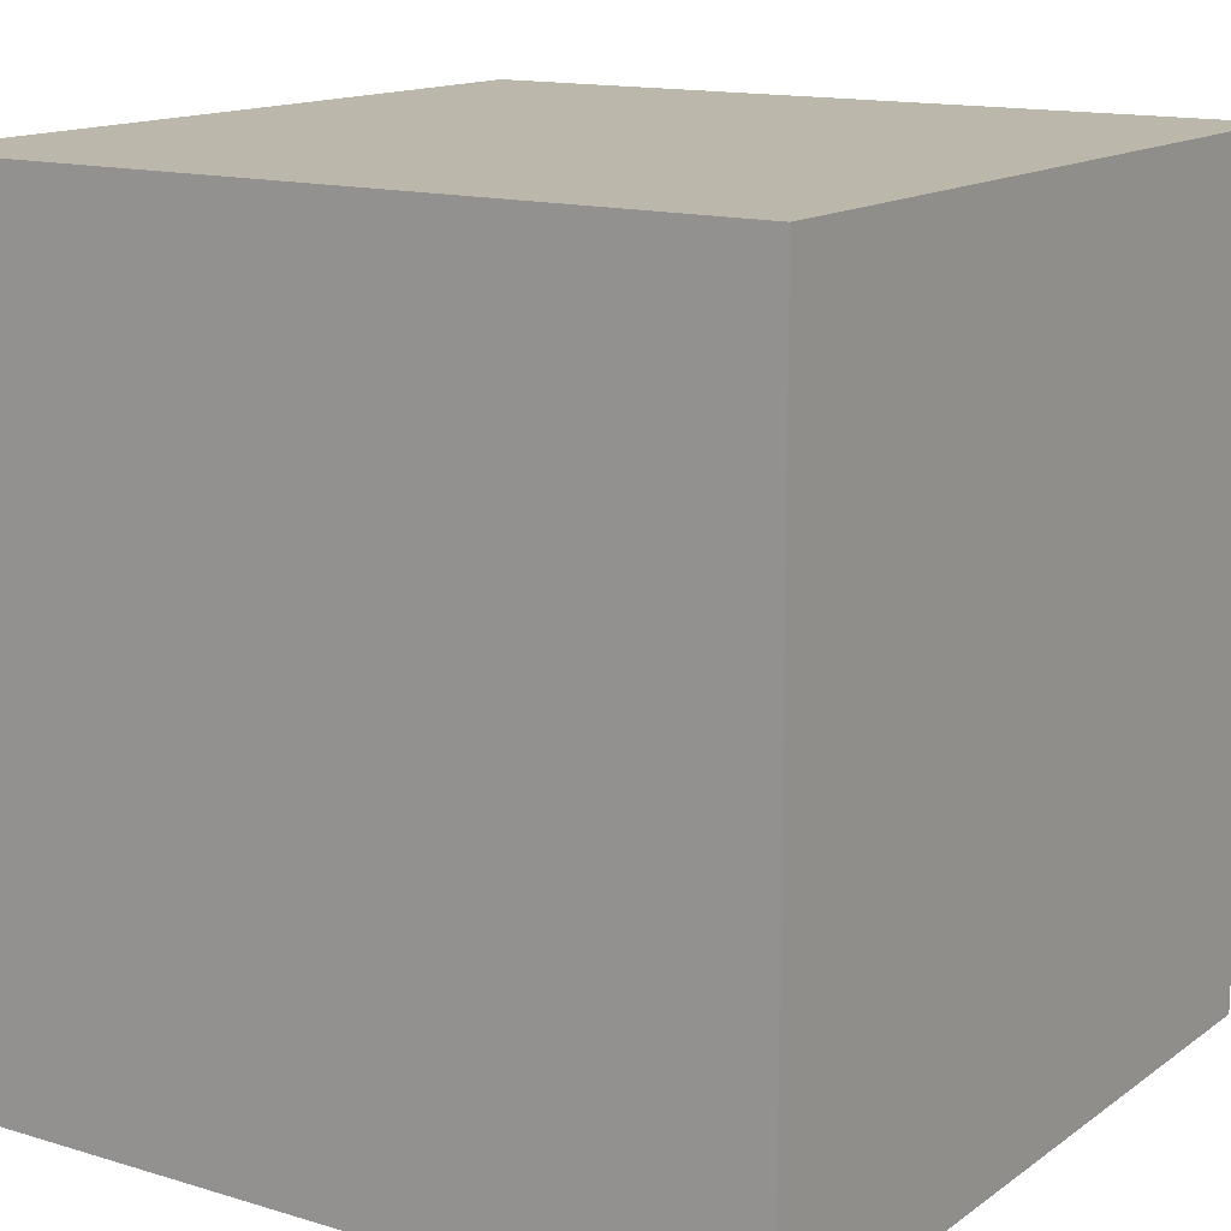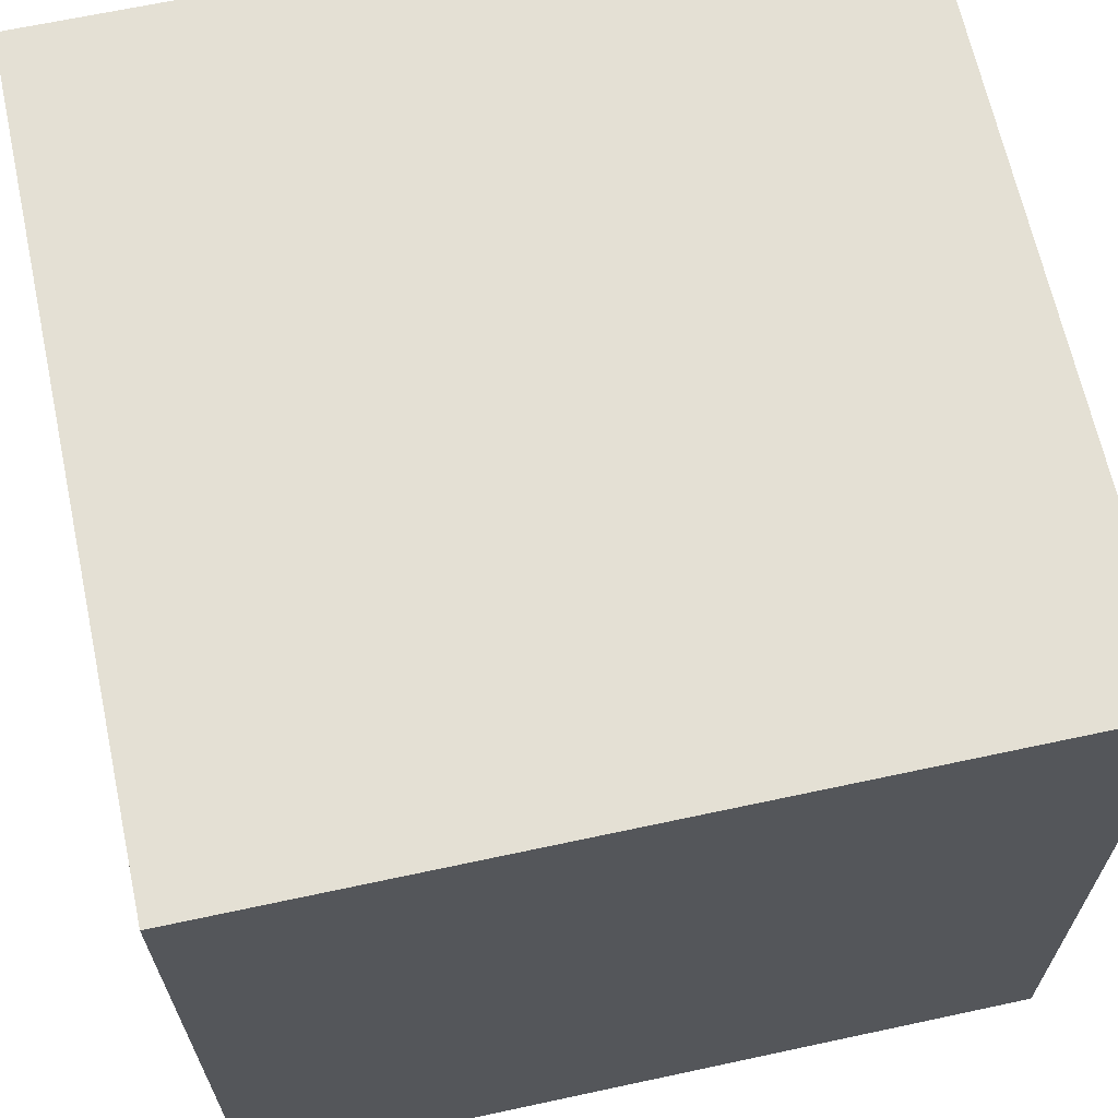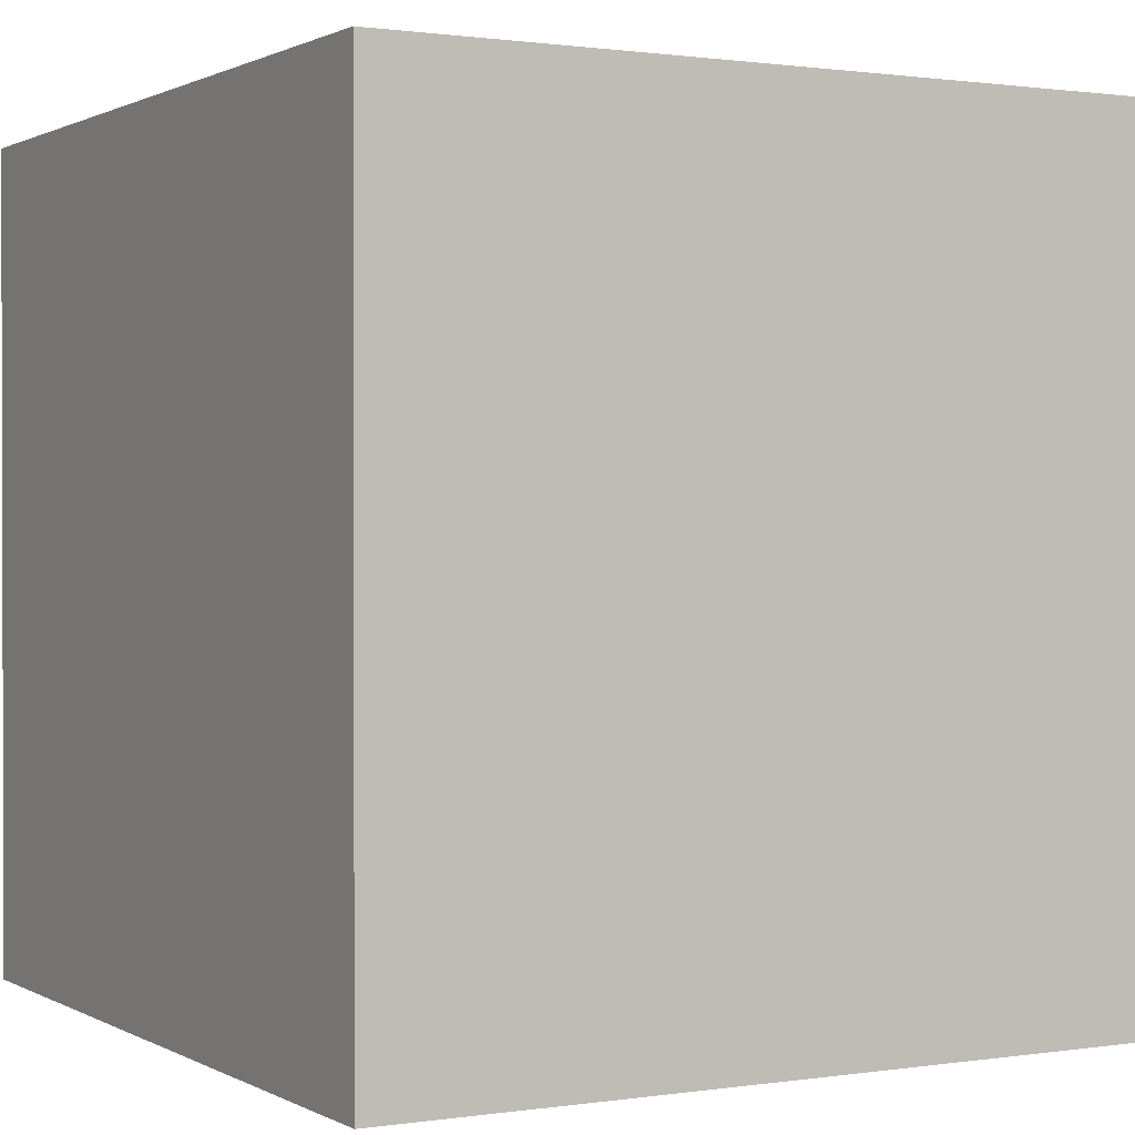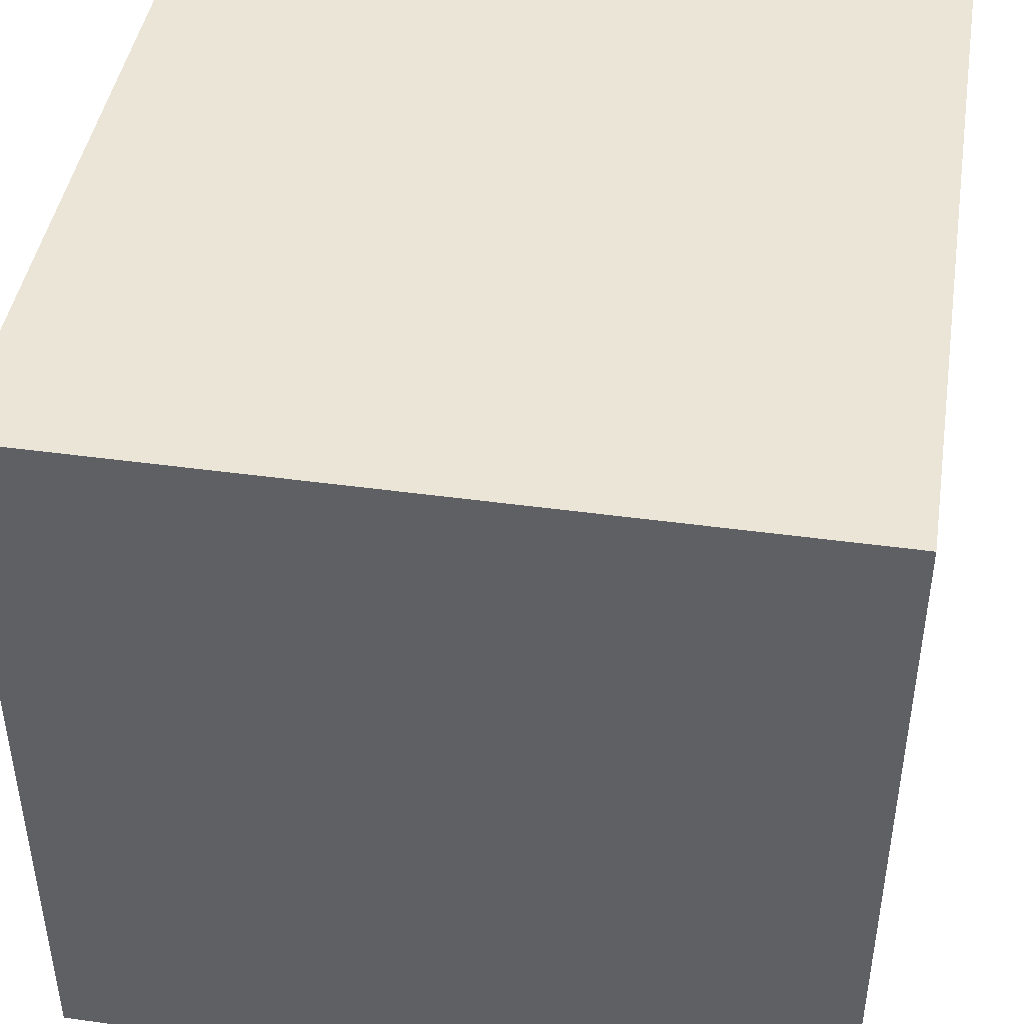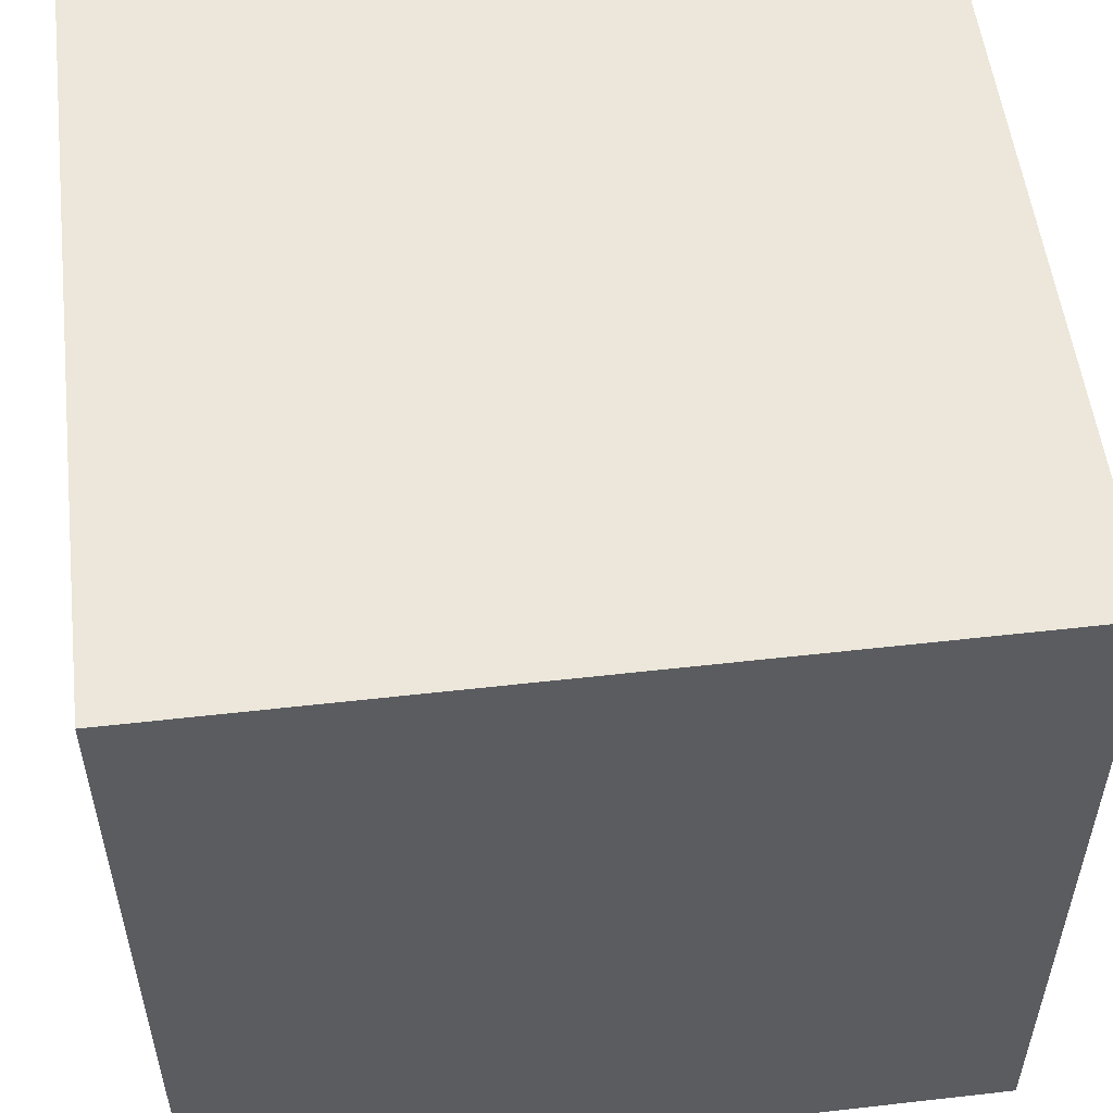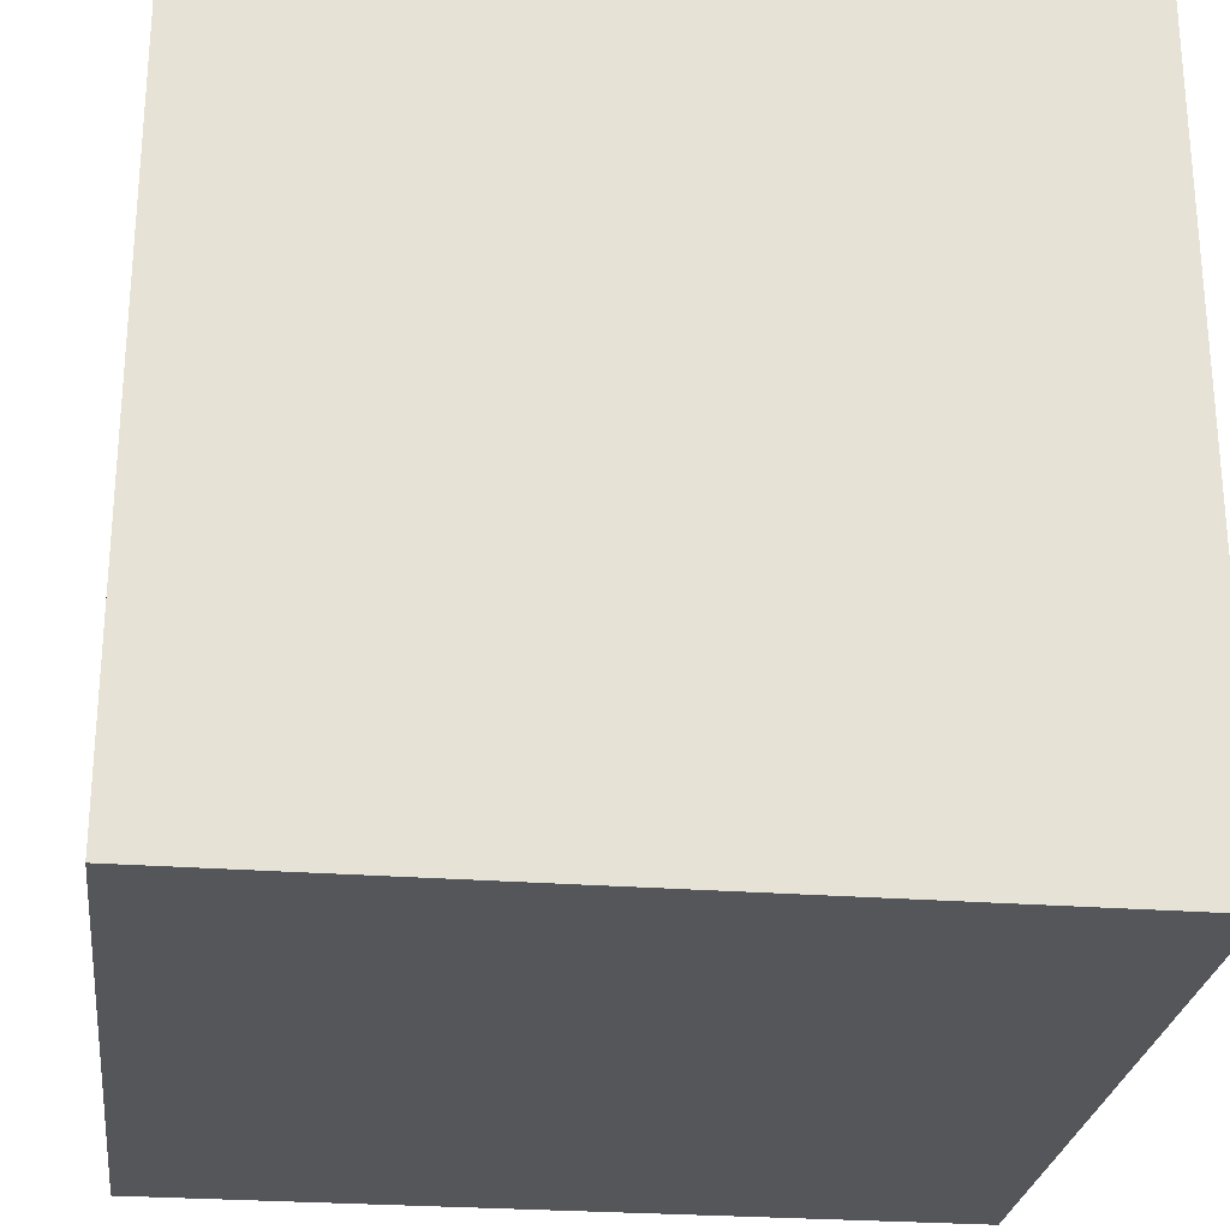
<metadata>
{"format":"obj","ext":"obj","renderer":"f3d","projection":"perspective","resolution":1024,"background":"white","views":[{"elev":14.2,"azim":-56.4,"up":"+Z"},{"elev":66.0,"azim":-12.2,"up":"+Z"},{"elev":0.9,"azim":150.9,"up":"+Y"},{"elev":44.0,"azim":-170.8,"up":"+Y"},{"elev":54.0,"azim":83.1,"up":"+Y"},{"elev":-26.1,"azim":173.1,"up":"+Z"}]}
</metadata>
<code>
v 0 0 0
v 0 1 0
v 0 2 0
v 0 3 0
v 0 4 0
v 0 5 0
v 0 6 0
v 0 7 0
v 0 0 1
v 0 1 1
v 0 2 1
v 0 3 1
v 0 4 1
v 0 5 1
v 0 6 1
v 0 7 1
v 0 0 2
v 0 1 2
v 0 2 2
v 0 3 2
v 0 4 2
v 0 5 2
v 0 6 2
v 0 7 2
v 0 0 3
v 0 1 3
v 0 2 3
v 0 3 3
v 0 4 3
v 0 5 3
v 0 6 3
v 0 7 3
v 0 0 4
v 0 1 4
v 0 2 4
v 0 3 4
v 0 4 4
v 0 5 4
v 0 6 4
v 0 7 4
v 0 0 5
v 0 1 5
v 0 2 5
v 0 3 5
v 0 4 5
v 0 5 5
v 0 6 5
v 0 7 5
v 0 0 6
v 0 1 6
v 0 2 6
v 0 3 6
v 0 4 6
v 0 5 6
v 0 6 6
v 0 7 6
v 0 0 7
v 0 1 7
v 0 2 7
v 0 3 7
v 0 4 7
v 0 5 7
v 0 6 7
v 0 7 7
v 7 0 0
v 7 0 1
v 7 0 2
v 7 0 3
v 7 0 4
v 7 0 5
v 7 0 6
v 7 0 7
v 7 1 0
v 7 1 1
v 7 1 2
v 7 1 3
v 7 1 4
v 7 1 5
v 7 1 6
v 7 1 7
v 7 2 0
v 7 2 1
v 7 2 2
v 7 2 3
v 7 2 4
v 7 2 5
v 7 2 6
v 7 2 7
v 7 3 0
v 7 3 1
v 7 3 2
v 7 3 3
v 7 3 4
v 7 3 5
v 7 3 6
v 7 3 7
v 7 4 0
v 7 4 1
v 7 4 2
v 7 4 3
v 7 4 4
v 7 4 5
v 7 4 6
v 7 4 7
v 7 5 0
v 7 5 1
v 7 5 2
v 7 5 3
v 7 5 4
v 7 5 5
v 7 5 6
v 7 5 7
v 7 6 0
v 7 6 1
v 7 6 2
v 7 6 3
v 7 6 4
v 7 6 5
v 7 6 6
v 7 6 7
v 7 7 0
v 7 7 1
v 7 7 2
v 7 7 3
v 7 7 4
v 7 7 5
v 7 7 6
v 7 7 7
v 0 0 0
v 0 0 1
v 0 0 2
v 0 0 3
v 0 0 4
v 0 0 5
v 0 0 6
v 0 0 7
v 1 0 0
v 1 0 1
v 1 0 2
v 1 0 3
v 1 0 4
v 1 0 5
v 1 0 6
v 1 0 7
v 2 0 0
v 2 0 1
v 2 0 2
v 2 0 3
v 2 0 4
v 2 0 5
v 2 0 6
v 2 0 7
v 3 0 0
v 3 0 1
v 3 0 2
v 3 0 3
v 3 0 4
v 3 0 5
v 3 0 6
v 3 0 7
v 4 0 0
v 4 0 1
v 4 0 2
v 4 0 3
v 4 0 4
v 4 0 5
v 4 0 6
v 4 0 7
v 5 0 0
v 5 0 1
v 5 0 2
v 5 0 3
v 5 0 4
v 5 0 5
v 5 0 6
v 5 0 7
v 6 0 0
v 6 0 1
v 6 0 2
v 6 0 3
v 6 0 4
v 6 0 5
v 6 0 6
v 6 0 7
v 7 0 0
v 7 0 1
v 7 0 2
v 7 0 3
v 7 0 4
v 7 0 5
v 7 0 6
v 7 0 7
v 0 7 0
v 1 7 0
v 2 7 0
v 3 7 0
v 4 7 0
v 5 7 0
v 6 7 0
v 7 7 0
v 0 7 1
v 1 7 1
v 2 7 1
v 3 7 1
v 4 7 1
v 5 7 1
v 6 7 1
v 7 7 1
v 0 7 2
v 1 7 2
v 2 7 2
v 3 7 2
v 4 7 2
v 5 7 2
v 6 7 2
v 7 7 2
v 0 7 3
v 1 7 3
v 2 7 3
v 3 7 3
v 4 7 3
v 5 7 3
v 6 7 3
v 7 7 3
v 0 7 4
v 1 7 4
v 2 7 4
v 3 7 4
v 4 7 4
v 5 7 4
v 6 7 4
v 7 7 4
v 0 7 5
v 1 7 5
v 2 7 5
v 3 7 5
v 4 7 5
v 5 7 5
v 6 7 5
v 7 7 5
v 0 7 6
v 1 7 6
v 2 7 6
v 3 7 6
v 4 7 6
v 5 7 6
v 6 7 6
v 7 7 6
v 0 7 7
v 1 7 7
v 2 7 7
v 3 7 7
v 4 7 7
v 5 7 7
v 6 7 7
v 7 7 7
v 0 0 0
v 1 0 0
v 2 0 0
v 3 0 0
v 4 0 0
v 5 0 0
v 6 0 0
v 7 0 0
v 0 1 0
v 1 1 0
v 2 1 0
v 3 1 0
v 4 1 0
v 5 1 0
v 6 1 0
v 7 1 0
v 0 2 0
v 1 2 0
v 2 2 0
v 3 2 0
v 4 2 0
v 5 2 0
v 6 2 0
v 7 2 0
v 0 3 0
v 1 3 0
v 2 3 0
v 3 3 0
v 4 3 0
v 5 3 0
v 6 3 0
v 7 3 0
v 0 4 0
v 1 4 0
v 2 4 0
v 3 4 0
v 4 4 0
v 5 4 0
v 6 4 0
v 7 4 0
v 0 5 0
v 1 5 0
v 2 5 0
v 3 5 0
v 4 5 0
v 5 5 0
v 6 5 0
v 7 5 0
v 0 6 0
v 1 6 0
v 2 6 0
v 3 6 0
v 4 6 0
v 5 6 0
v 6 6 0
v 7 6 0
v 0 7 0
v 1 7 0
v 2 7 0
v 3 7 0
v 4 7 0
v 5 7 0
v 6 7 0
v 7 7 0
v 0 0 7
v 0 1 7
v 0 2 7
v 0 3 7
v 0 4 7
v 0 5 7
v 0 6 7
v 0 7 7
v 1 0 7
v 1 1 7
v 1 2 7
v 1 3 7
v 1 4 7
v 1 5 7
v 1 6 7
v 1 7 7
v 2 0 7
v 2 1 7
v 2 2 7
v 2 3 7
v 2 4 7
v 2 5 7
v 2 6 7
v 2 7 7
v 3 0 7
v 3 1 7
v 3 2 7
v 3 3 7
v 3 4 7
v 3 5 7
v 3 6 7
v 3 7 7
v 4 0 7
v 4 1 7
v 4 2 7
v 4 3 7
v 4 4 7
v 4 5 7
v 4 6 7
v 4 7 7
v 5 0 7
v 5 1 7
v 5 2 7
v 5 3 7
v 5 4 7
v 5 5 7
v 5 6 7
v 5 7 7
v 6 0 7
v 6 1 7
v 6 2 7
v 6 3 7
v 6 4 7
v 6 5 7
v 6 6 7
v 6 7 7
v 7 0 7
v 7 1 7
v 7 2 7
v 7 3 7
v 7 4 7
v 7 5 7
v 7 6 7
v 7 7 7
f 1 9 10 2
f 2 10 11 3
f 3 11 12 4
f 4 12 13 5
f 5 13 14 6
f 6 14 15 7
f 7 15 16 8
f 9 17 18 10
f 10 18 19 11
f 11 19 20 12
f 12 20 21 13
f 13 21 22 14
f 14 22 23 15
f 15 23 24 16
f 17 25 26 18
f 18 26 27 19
f 19 27 28 20
f 20 28 29 21
f 21 29 30 22
f 22 30 31 23
f 23 31 32 24
f 25 33 34 26
f 26 34 35 27
f 27 35 36 28
f 28 36 37 29
f 29 37 38 30
f 30 38 39 31
f 31 39 40 32
f 33 41 42 34
f 34 42 43 35
f 35 43 44 36
f 36 44 45 37
f 37 45 46 38
f 38 46 47 39
f 39 47 48 40
f 41 49 50 42
f 42 50 51 43
f 43 51 52 44
f 44 52 53 45
f 45 53 54 46
f 46 54 55 47
f 47 55 56 48
f 49 57 58 50
f 50 58 59 51
f 51 59 60 52
f 52 60 61 53
f 53 61 62 54
f 54 62 63 55
f 55 63 64 56
f 65 73 74 66
f 66 74 75 67
f 67 75 76 68
f 68 76 77 69
f 69 77 78 70
f 70 78 79 71
f 71 79 80 72
f 73 81 82 74
f 74 82 83 75
f 75 83 84 76
f 76 84 85 77
f 77 85 86 78
f 78 86 87 79
f 79 87 88 80
f 81 89 90 82
f 82 90 91 83
f 83 91 92 84
f 84 92 93 85
f 85 93 94 86
f 86 94 95 87
f 87 95 96 88
f 89 97 98 90
f 90 98 99 91
f 91 99 100 92
f 92 100 101 93
f 93 101 102 94
f 94 102 103 95
f 95 103 104 96
f 97 105 106 98
f 98 106 107 99
f 99 107 108 100
f 100 108 109 101
f 101 109 110 102
f 102 110 111 103
f 103 111 112 104
f 105 113 114 106
f 106 114 115 107
f 107 115 116 108
f 108 116 117 109
f 109 117 118 110
f 110 118 119 111
f 111 119 120 112
f 113 121 122 114
f 114 122 123 115
f 115 123 124 116
f 116 124 125 117
f 117 125 126 118
f 118 126 127 119
f 119 127 128 120
f 129 137 138 130
f 130 138 139 131
f 131 139 140 132
f 132 140 141 133
f 133 141 142 134
f 134 142 143 135
f 135 143 144 136
f 137 145 146 138
f 138 146 147 139
f 139 147 148 140
f 140 148 149 141
f 141 149 150 142
f 142 150 151 143
f 143 151 152 144
f 145 153 154 146
f 146 154 155 147
f 147 155 156 148
f 148 156 157 149
f 149 157 158 150
f 150 158 159 151
f 151 159 160 152
f 153 161 162 154
f 154 162 163 155
f 155 163 164 156
f 156 164 165 157
f 157 165 166 158
f 158 166 167 159
f 159 167 168 160
f 161 169 170 162
f 162 170 171 163
f 163 171 172 164
f 164 172 173 165
f 165 173 174 166
f 166 174 175 167
f 167 175 176 168
f 169 177 178 170
f 170 178 179 171
f 171 179 180 172
f 172 180 181 173
f 173 181 182 174
f 174 182 183 175
f 175 183 184 176
f 177 185 186 178
f 178 186 187 179
f 179 187 188 180
f 180 188 189 181
f 181 189 190 182
f 182 190 191 183
f 183 191 192 184
f 193 201 202 194
f 194 202 203 195
f 195 203 204 196
f 196 204 205 197
f 197 205 206 198
f 198 206 207 199
f 199 207 208 200
f 201 209 210 202
f 202 210 211 203
f 203 211 212 204
f 204 212 213 205
f 205 213 214 206
f 206 214 215 207
f 207 215 216 208
f 209 217 218 210
f 210 218 219 211
f 211 219 220 212
f 212 220 221 213
f 213 221 222 214
f 214 222 223 215
f 215 223 224 216
f 217 225 226 218
f 218 226 227 219
f 219 227 228 220
f 220 228 229 221
f 221 229 230 222
f 222 230 231 223
f 223 231 232 224
f 225 233 234 226
f 226 234 235 227
f 227 235 236 228
f 228 236 237 229
f 229 237 238 230
f 230 238 239 231
f 231 239 240 232
f 233 241 242 234
f 234 242 243 235
f 235 243 244 236
f 236 244 245 237
f 237 245 246 238
f 238 246 247 239
f 239 247 248 240
f 241 249 250 242
f 242 250 251 243
f 243 251 252 244
f 244 252 253 245
f 245 253 254 246
f 246 254 255 247
f 247 255 256 248
f 257 265 266 258
f 258 266 267 259
f 259 267 268 260
f 260 268 269 261
f 261 269 270 262
f 262 270 271 263
f 263 271 272 264
f 265 273 274 266
f 266 274 275 267
f 267 275 276 268
f 268 276 277 269
f 269 277 278 270
f 270 278 279 271
f 271 279 280 272
f 273 281 282 274
f 274 282 283 275
f 275 283 284 276
f 276 284 285 277
f 277 285 286 278
f 278 286 287 279
f 279 287 288 280
f 281 289 290 282
f 282 290 291 283
f 283 291 292 284
f 284 292 293 285
f 285 293 294 286
f 286 294 295 287
f 287 295 296 288
f 289 297 298 290
f 290 298 299 291
f 291 299 300 292
f 292 300 301 293
f 293 301 302 294
f 294 302 303 295
f 295 303 304 296
f 297 305 306 298
f 298 306 307 299
f 299 307 308 300
f 300 308 309 301
f 301 309 310 302
f 302 310 311 303
f 303 311 312 304
f 305 313 314 306
f 306 314 315 307
f 307 315 316 308
f 308 316 317 309
f 309 317 318 310
f 310 318 319 311
f 311 319 320 312
f 321 329 330 322
f 322 330 331 323
f 323 331 332 324
f 324 332 333 325
f 325 333 334 326
f 326 334 335 327
f 327 335 336 328
f 329 337 338 330
f 330 338 339 331
f 331 339 340 332
f 332 340 341 333
f 333 341 342 334
f 334 342 343 335
f 335 343 344 336
f 337 345 346 338
f 338 346 347 339
f 339 347 348 340
f 340 348 349 341
f 341 349 350 342
f 342 350 351 343
f 343 351 352 344
f 345 353 354 346
f 346 354 355 347
f 347 355 356 348
f 348 356 357 349
f 349 357 358 350
f 350 358 359 351
f 351 359 360 352
f 353 361 362 354
f 354 362 363 355
f 355 363 364 356
f 356 364 365 357
f 357 365 366 358
f 358 366 367 359
f 359 367 368 360
f 361 369 370 362
f 362 370 371 363
f 363 371 372 364
f 364 372 373 365
f 365 373 374 366
f 366 374 375 367
f 367 375 376 368
f 369 377 378 370
f 370 378 379 371
f 371 379 380 372
f 372 380 381 373
f 373 381 382 374
f 374 382 383 375
f 375 383 384 376

</code>
